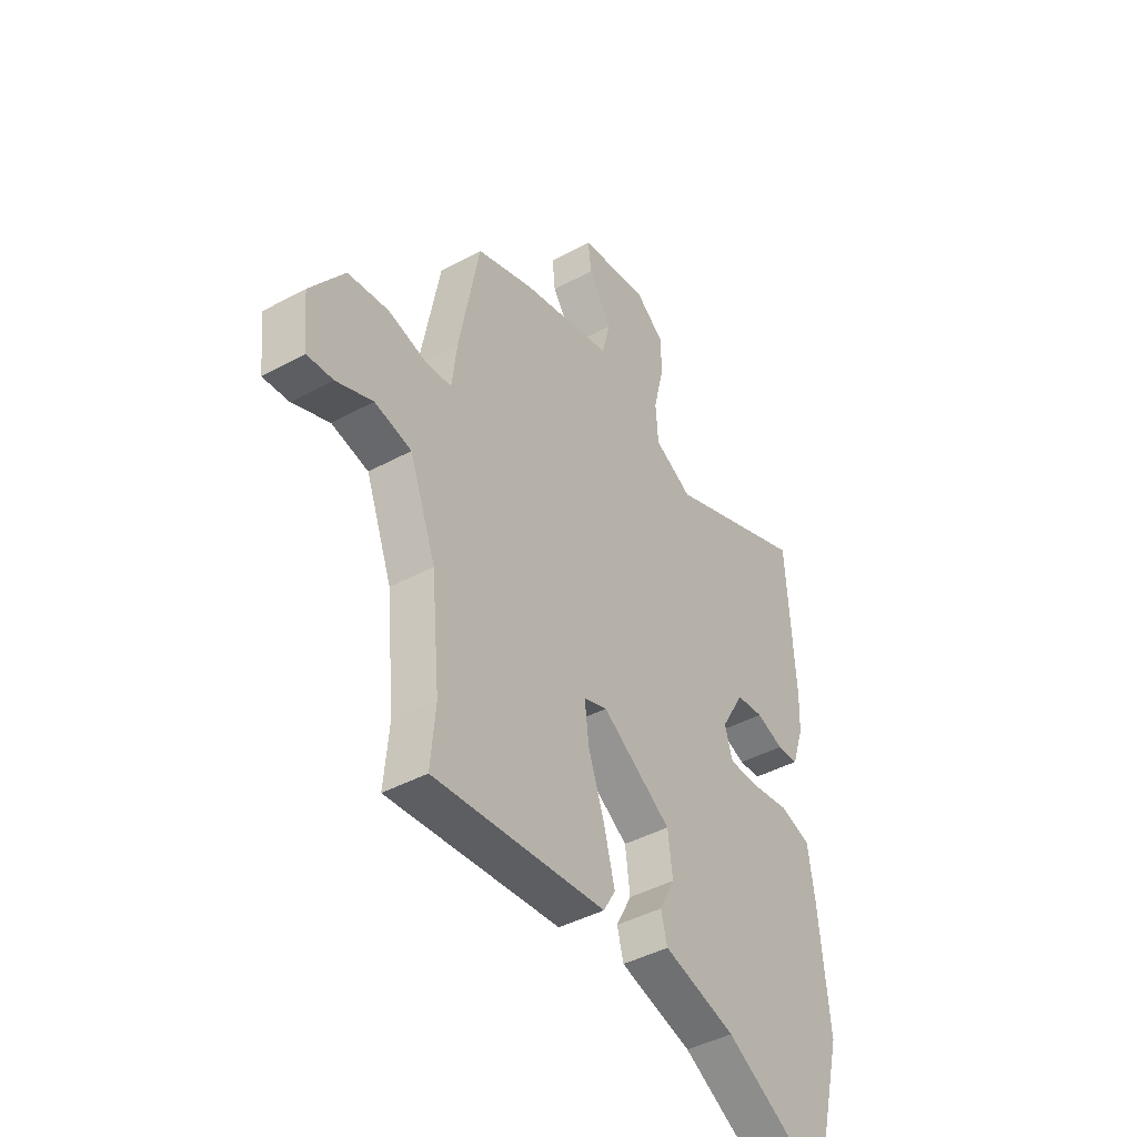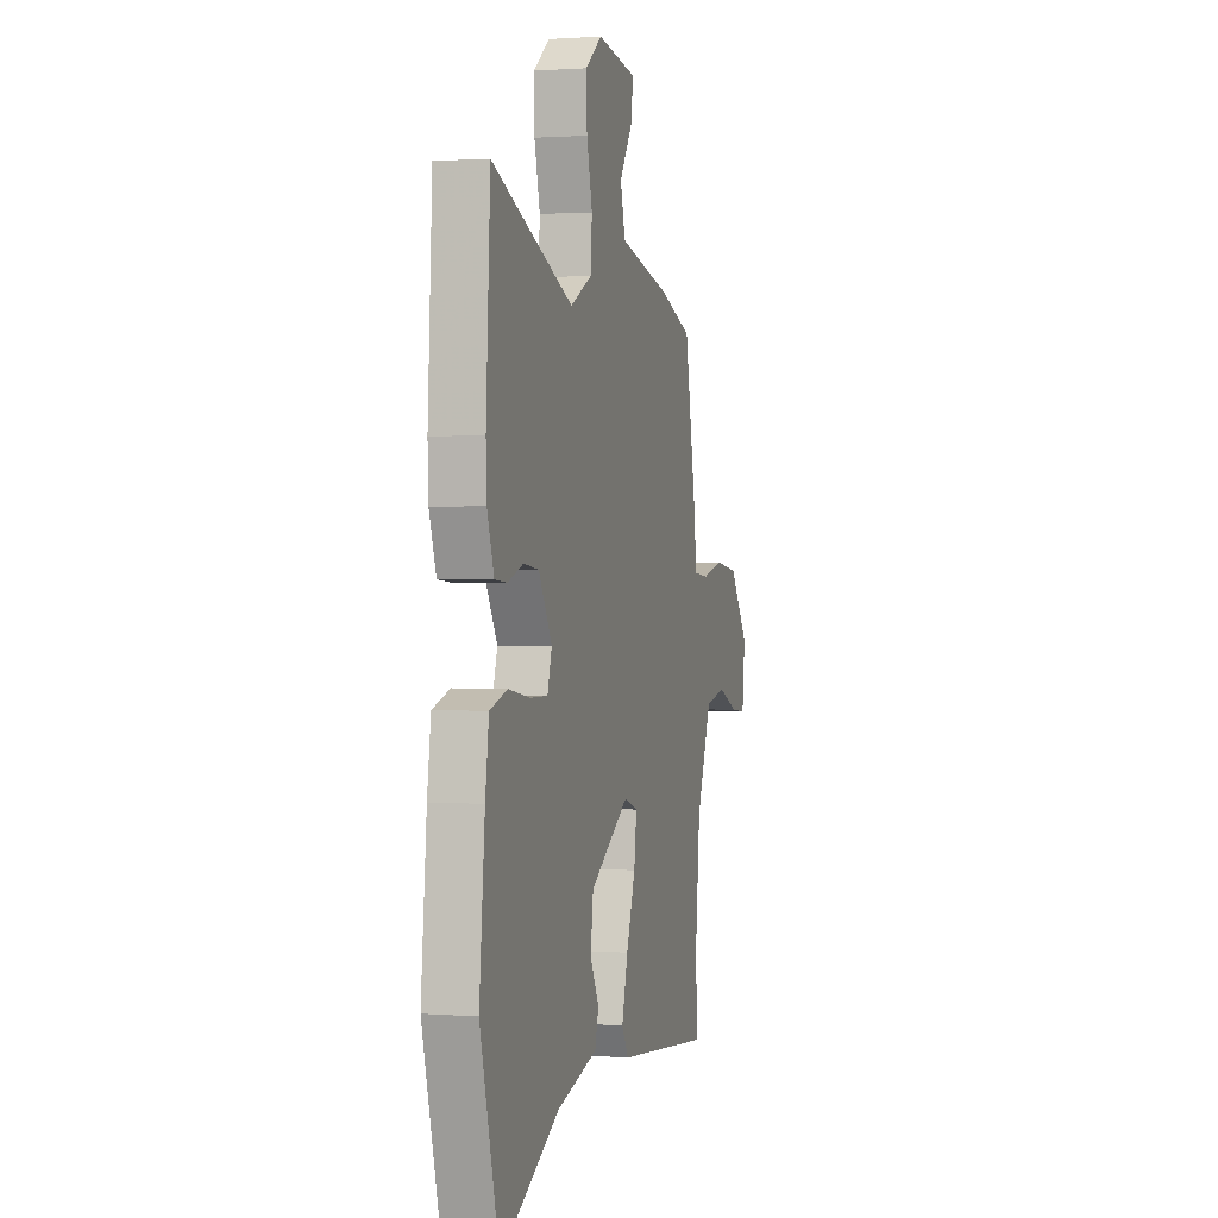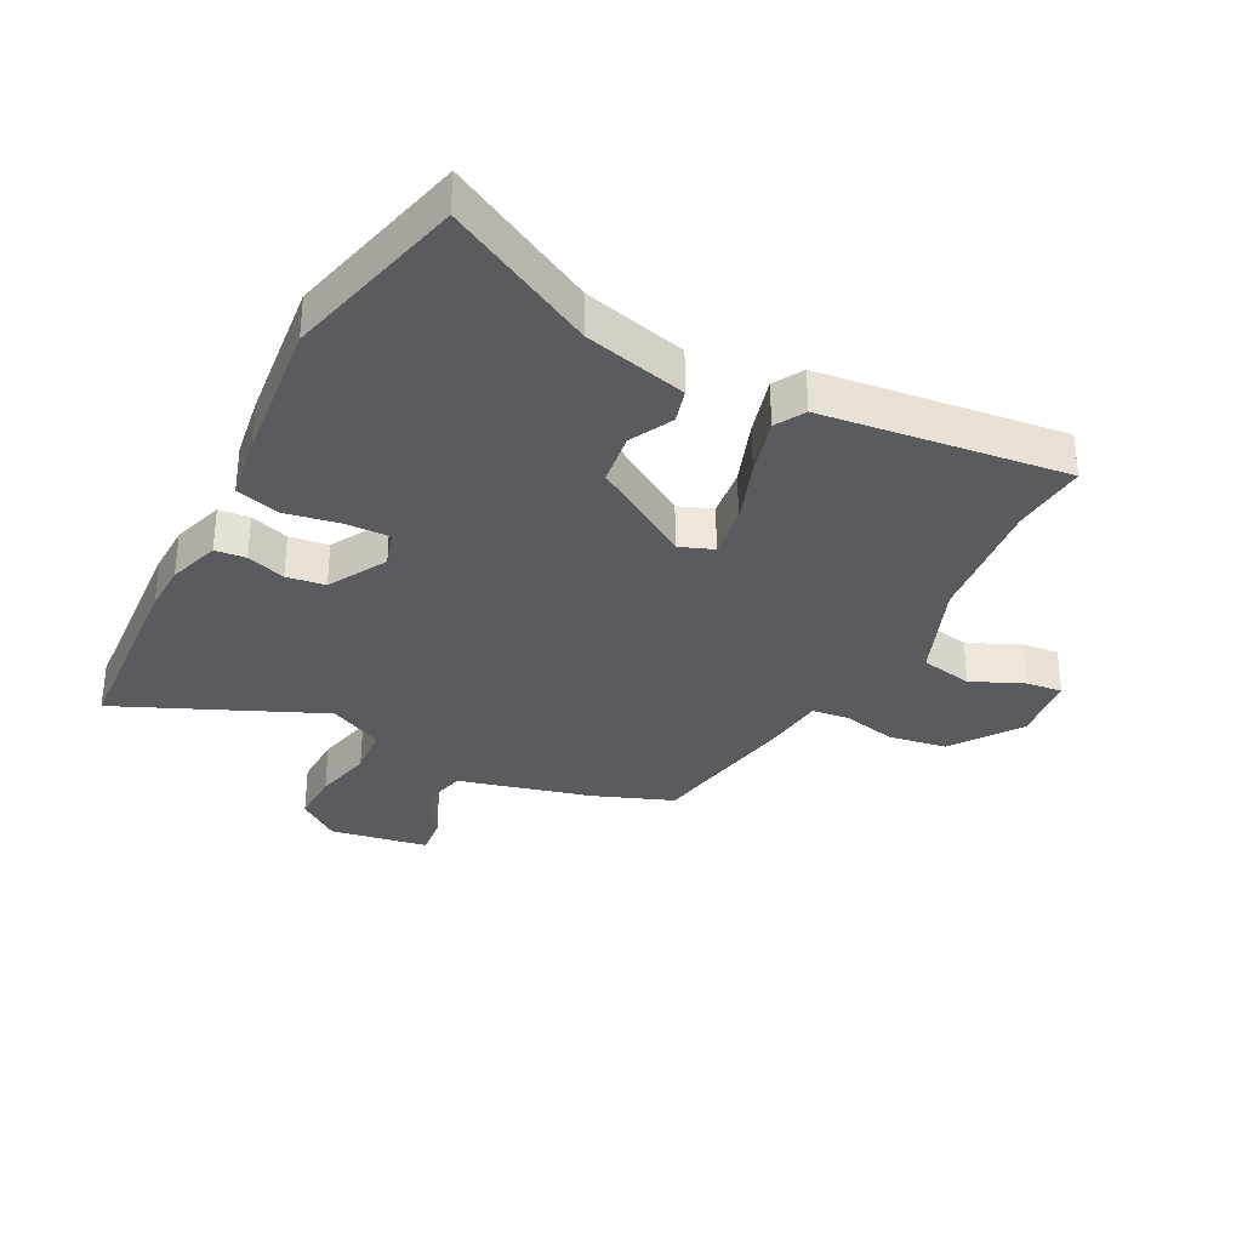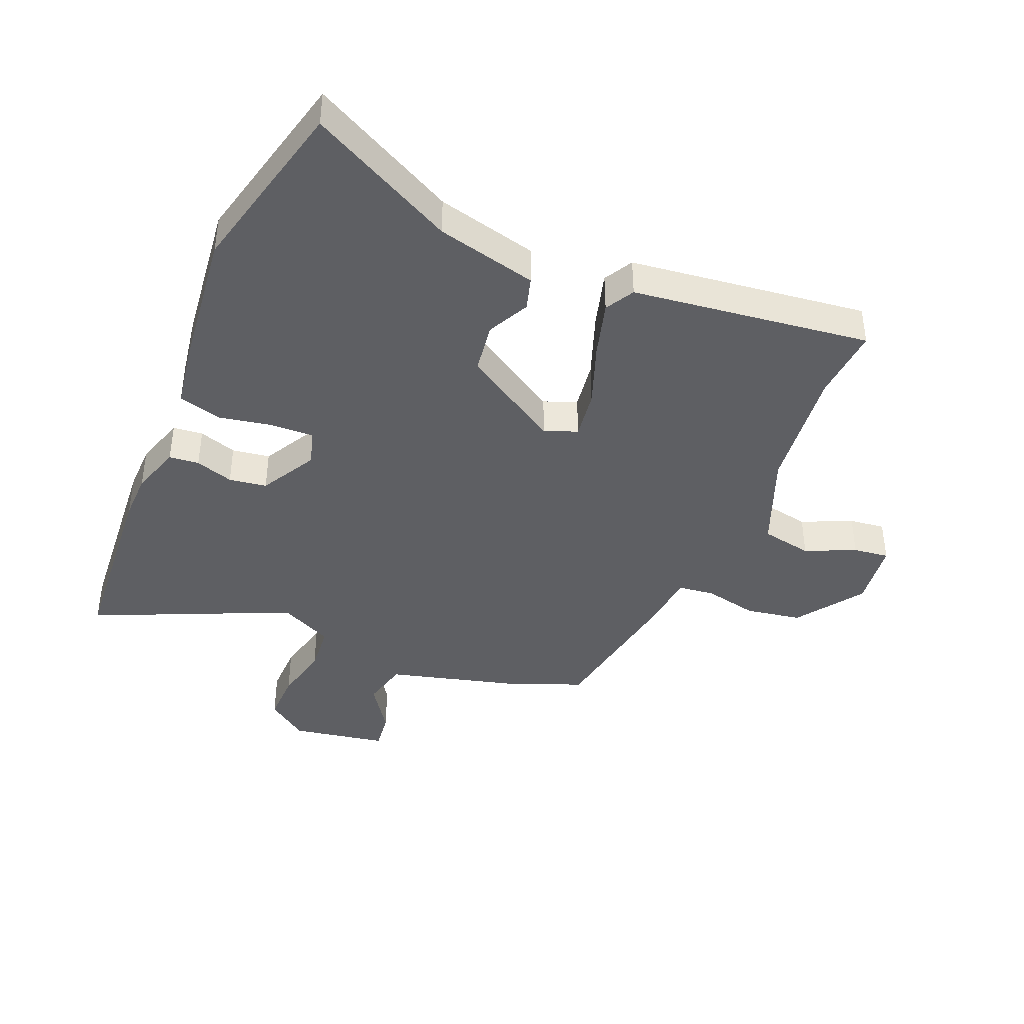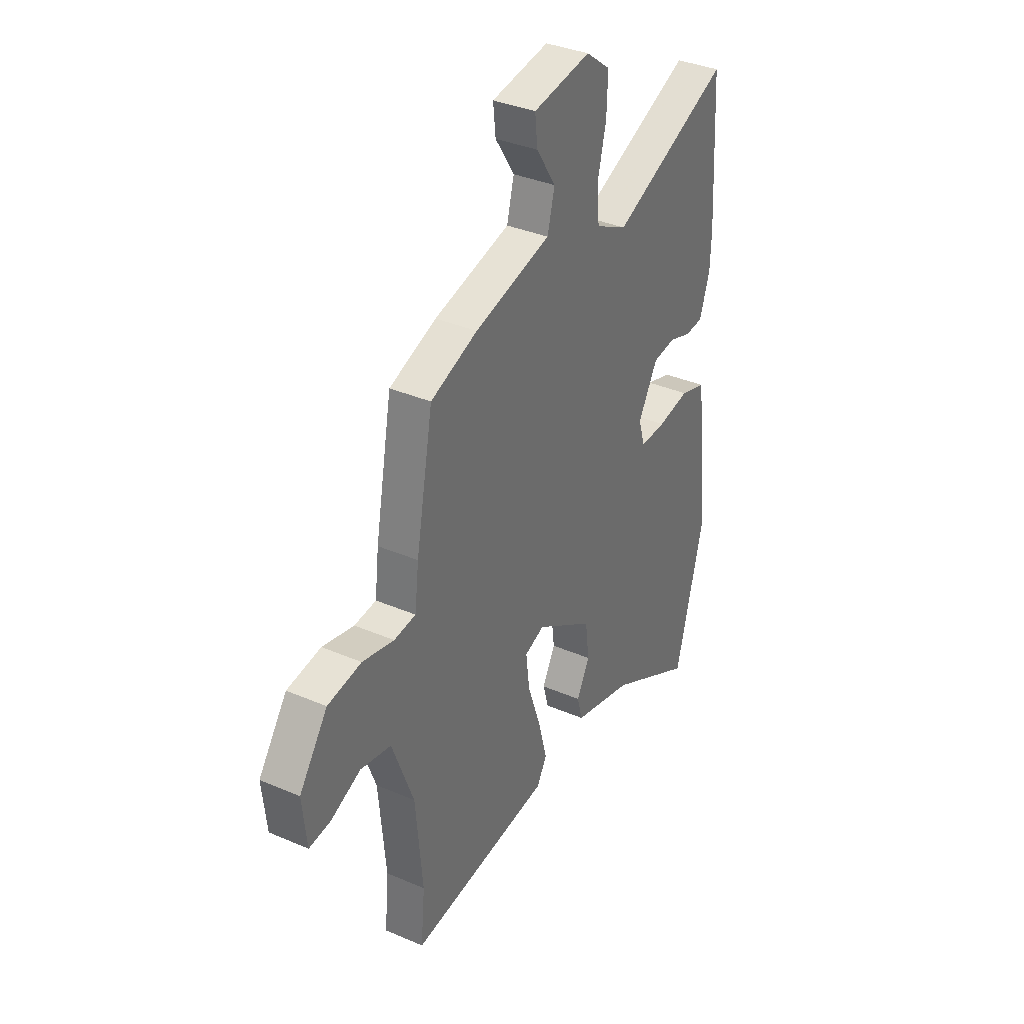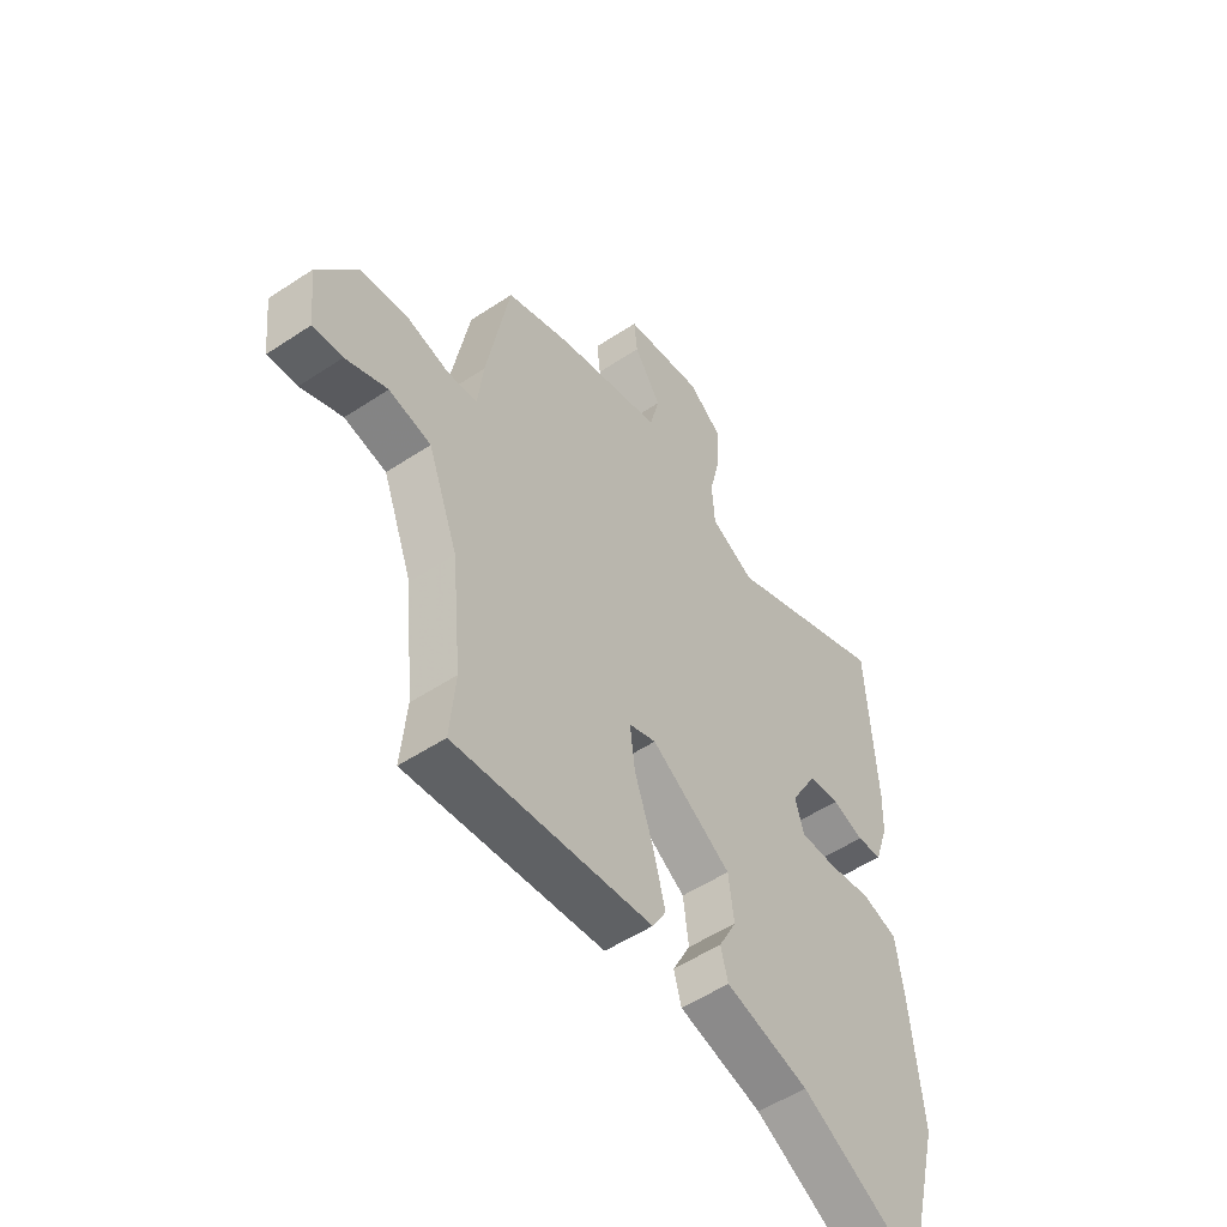
<metadata>
{"format":"obj","ext":"obj","renderer":"f3d","projection":"perspective","resolution":1024,"background":"white","views":[{"elev":-43.3,"azim":-57.3,"up":"+Z"},{"elev":1.2,"azim":105.5,"up":"+Z"},{"elev":-33.0,"azim":153.3,"up":"+Y"},{"elev":-41.0,"azim":158.4,"up":"+Y"},{"elev":35.9,"azim":-60.5,"up":"+Z"},{"elev":-52.8,"azim":-54.5,"up":"+Z"}]}
</metadata>
<code>
v 0.493 0.07 0.621
v 0.511 0.07 0.305
v 0.508 0.07 0.225
v 0.48 0.07 0.141
v 0.43 0.07 0.137
v 0.367 0.07 0.159
v 0.304 0.07 0.151
v 0.25 0.07 0.057
v 0.268 0.07 -0.003
v 0.34 0.07 -0.002
v 0.429 0.07 0.013
v 0.5 0.07 -0.009
v 0.515 0.07 -0.114
v 0.538 0.07 -0.353
v 0.461 0.07 -0.651
v 0.221 0.07 -0.519
v 0.054 0.07 -0.474
v 0.039 0.07 -0.418
v 0.075 0.07 -0.349
v 0.064 0.07 -0.263
v -0.097 0.07 -0.159
v -0.152 0.07 -0.179
v -0.142 0.07 -0.261
v -0.105 0.07 -0.368
v -0.08 0.07 -0.463
v -0.108 0.07 -0.511
v -0.505 0.07 -0.552
v -0.494 0.07 -0.429
v -0.514 0.07 -0.218
v -0.575 0.07 -0.057
v -0.66 0.07 -0.039
v -0.744 0.07 -0.075
v -0.804 0.07 -0.081
v -0.816 0.07 0.032
v -0.737 0.07 0.142
v -0.643 0.07 0.156
v -0.555 0.07 0.135
v -0.494 0.07 0.141
v -0.483 0.07 0.236
v -0.436 0.07 0.489
v -0.305 0.07 0.537
v -0.092 0.07 0.589
v -0.072 0.07 0.667
v -0.126 0.07 0.75
v -0.133 0.07 0.815
v 0.027 0.07 0.84
v 0.095 0.07 0.788
v 0.092 0.07 0.703
v 0.069 0.07 0.608
v 0.075 0.07 0.526
v 0.163 0.07 0.481
v 0.493 0 0.621
v 0.511 0 0.305
v 0.508 0 0.225
v 0.48 0 0.141
v 0.43 0 0.137
v 0.367 0 0.159
v 0.304 0 0.151
v 0.25 0 0.057
v 0.268 0 -0.003
v 0.34 0 -0.002
v 0.429 0 0.013
v 0.5 0 -0.009
v 0.515 0 -0.114
v 0.538 0 -0.353
v 0.461 0 -0.651
v 0.221 0 -0.519
v 0.054 0 -0.474
v 0.039 0 -0.418
v 0.075 0 -0.349
v 0.064 0 -0.263
v -0.097 0 -0.159
v -0.152 0 -0.179
v -0.142 0 -0.261
v -0.105 0 -0.368
v -0.08 0 -0.463
v -0.108 0 -0.511
v -0.505 0 -0.552
v -0.494 0 -0.429
v -0.514 0 -0.218
v -0.575 0 -0.057
v -0.66 0 -0.039
v -0.744 0 -0.075
v -0.804 0 -0.081
v -0.816 0 0.032
v -0.737 0 0.142
v -0.643 0 0.156
v -0.555 0 0.135
v -0.494 0 0.141
v -0.483 0 0.236
v -0.436 0 0.489
v -0.305 0 0.537
v -0.092 0 0.589
v -0.072 0 0.667
v -0.126 0 0.75
v -0.133 0 0.815
v 0.027 0 0.84
v 0.095 0 0.788
v 0.092 0 0.703
v 0.069 0 0.608
v 0.075 0 0.526
v 0.163 0 0.481
f 47 48 49
f 46 47 49
f 45 46 49
f 44 45 49
f 43 44 49
f 42 43 49 50
f 42 50 51
f 41 42 51
f 40 41 51
f 39 40 51
f 38 39 51
f 35 36 37
f 34 35 37
f 33 34 37
f 32 33 37
f 31 32 37
f 30 31 37 38
f 51 1 2
f 38 51 2
f 30 38 2
f 29 30 2
f 26 27 28
f 25 26 28
f 24 25 28
f 23 24 28
f 22 23 28 29
f 16 17 18 19
f 16 19 20
f 15 16 20
f 14 15 20
f 13 14 20
f 12 13 20
f 11 12 20
f 10 11 20
f 9 10 20 21
f 4 5 6
f 3 4 6
f 2 3 6
f 2 6 7
f 29 2 7
f 21 22 29
f 9 21 29
f 8 9 29
f 7 8 29
f 100 99 98
f 100 98 97
f 100 97 96
f 100 96 95
f 100 95 94
f 101 100 94 93
f 102 101 93
f 102 93 92
f 102 92 91
f 102 91 90
f 102 90 89
f 88 87 86
f 88 86 85
f 88 85 84
f 88 84 83
f 88 83 82
f 89 88 82 81
f 53 52 102
f 53 102 89
f 53 89 81
f 53 81 80
f 79 78 77
f 79 77 76
f 79 76 75
f 79 75 74
f 80 79 74 73
f 70 69 68 67
f 71 70 67
f 71 67 66
f 71 66 65
f 71 65 64
f 71 64 63
f 71 63 62
f 71 62 61
f 72 71 61 60
f 57 56 55
f 57 55 54
f 57 54 53
f 58 57 53
f 58 53 80
f 80 73 72
f 80 72 60
f 80 60 59
f 80 59 58
f 1 52 53 2
f 2 53 54 3
f 3 54 55 4
f 4 55 56 5
f 5 56 57 6
f 6 57 58 7
f 7 58 59 8
f 8 59 60 9
f 9 60 61 10
f 10 61 62 11
f 11 62 63 12
f 12 63 64 13
f 13 64 65 14
f 14 65 66 15
f 15 66 67 16
f 16 67 68 17
f 17 68 69 18
f 18 69 70 19
f 19 70 71 20
f 20 71 72 21
f 21 72 73 22
f 22 73 74 23
f 23 74 75 24
f 24 75 76 25
f 25 76 77 26
f 26 77 78 27
f 27 78 79 28
f 28 79 80 29
f 29 80 81 30
f 30 81 82 31
f 31 82 83 32
f 32 83 84 33
f 33 84 85 34
f 34 85 86 35
f 35 86 87 36
f 36 87 88 37
f 37 88 89 38
f 38 89 90 39
f 39 90 91 40
f 40 91 92 41
f 41 92 93 42
f 42 93 94 43
f 43 94 95 44
f 44 95 96 45
f 45 96 97 46
f 46 97 98 47
f 47 98 99 48
f 48 99 100 49
f 49 100 101 50
f 50 101 102 51
f 51 102 52 1

</code>
